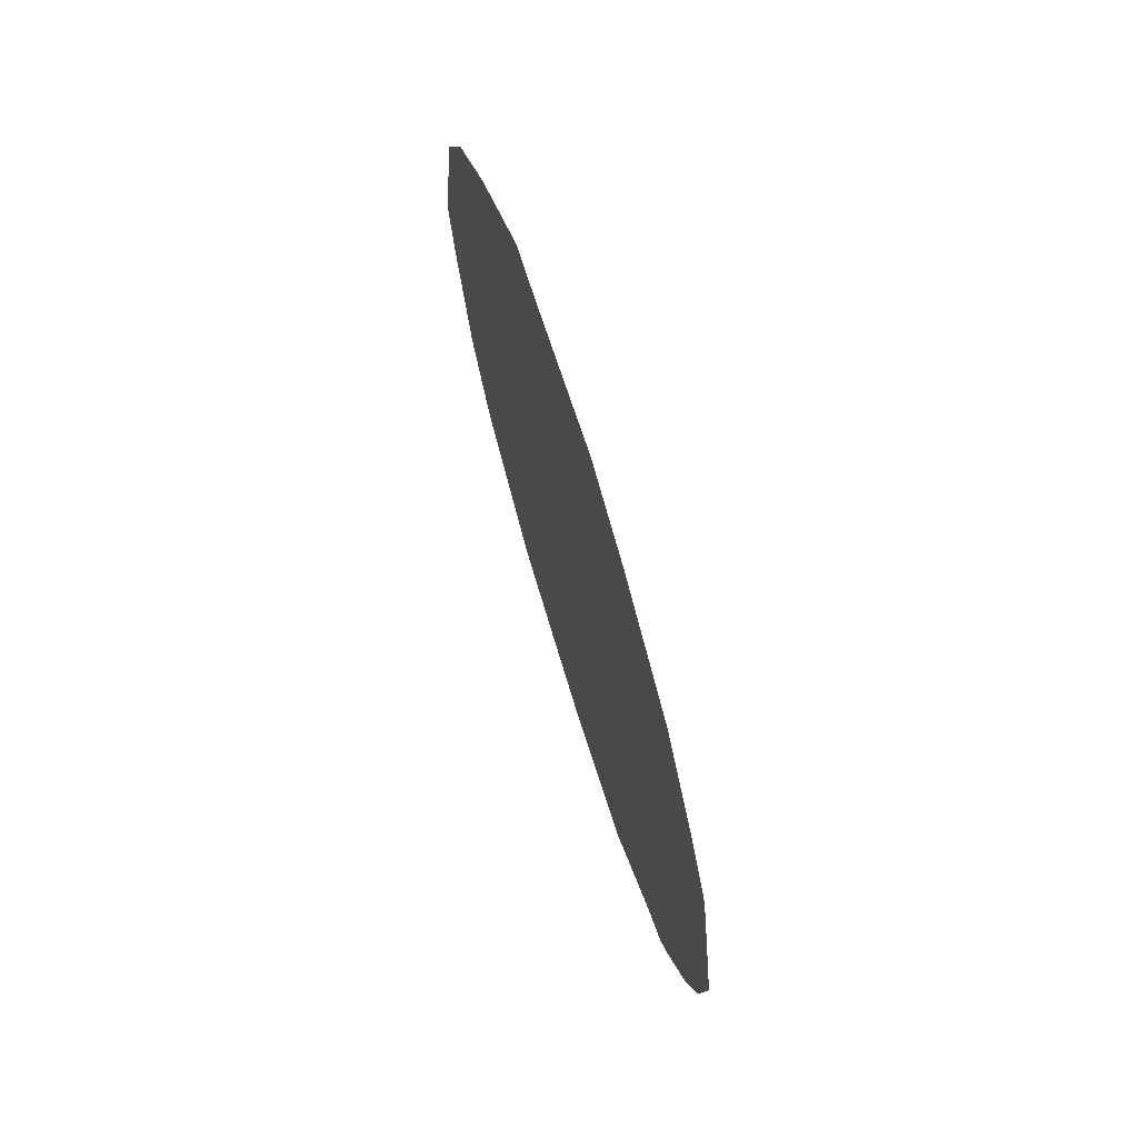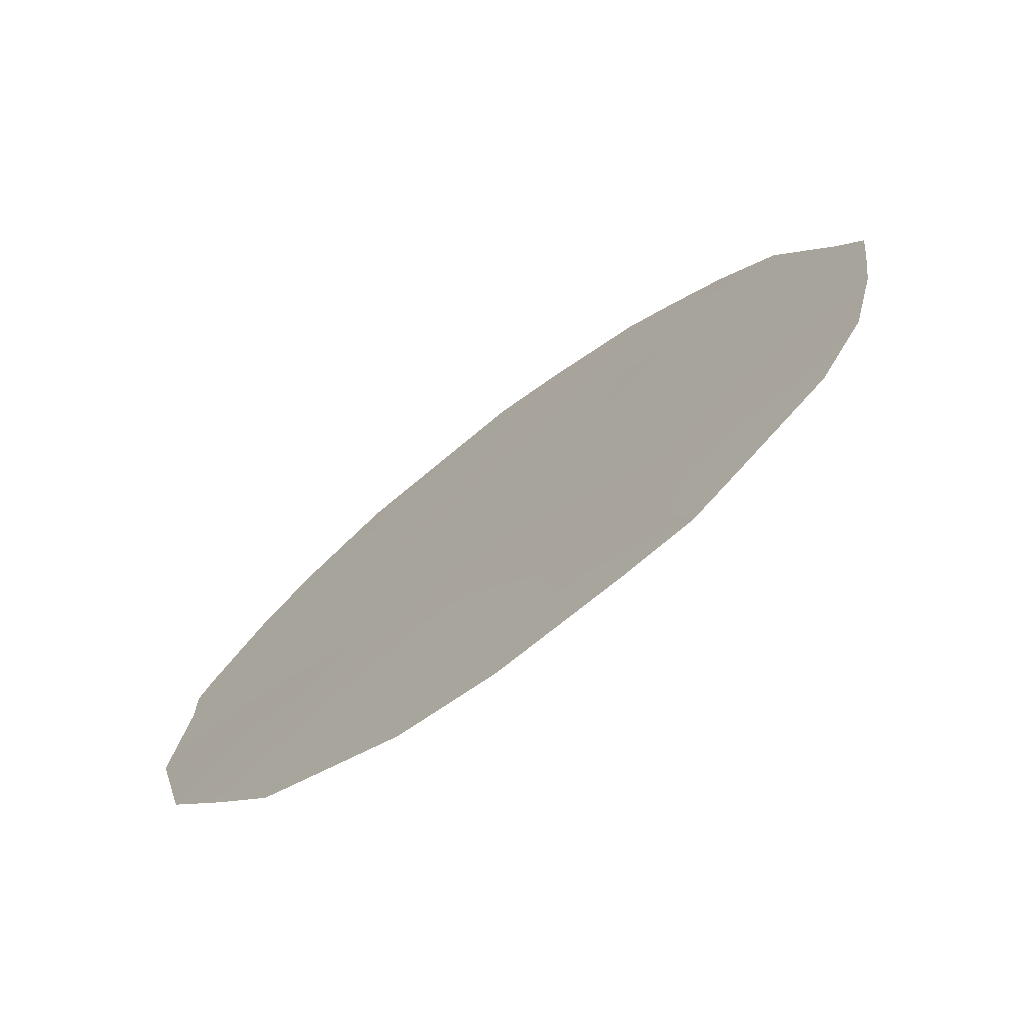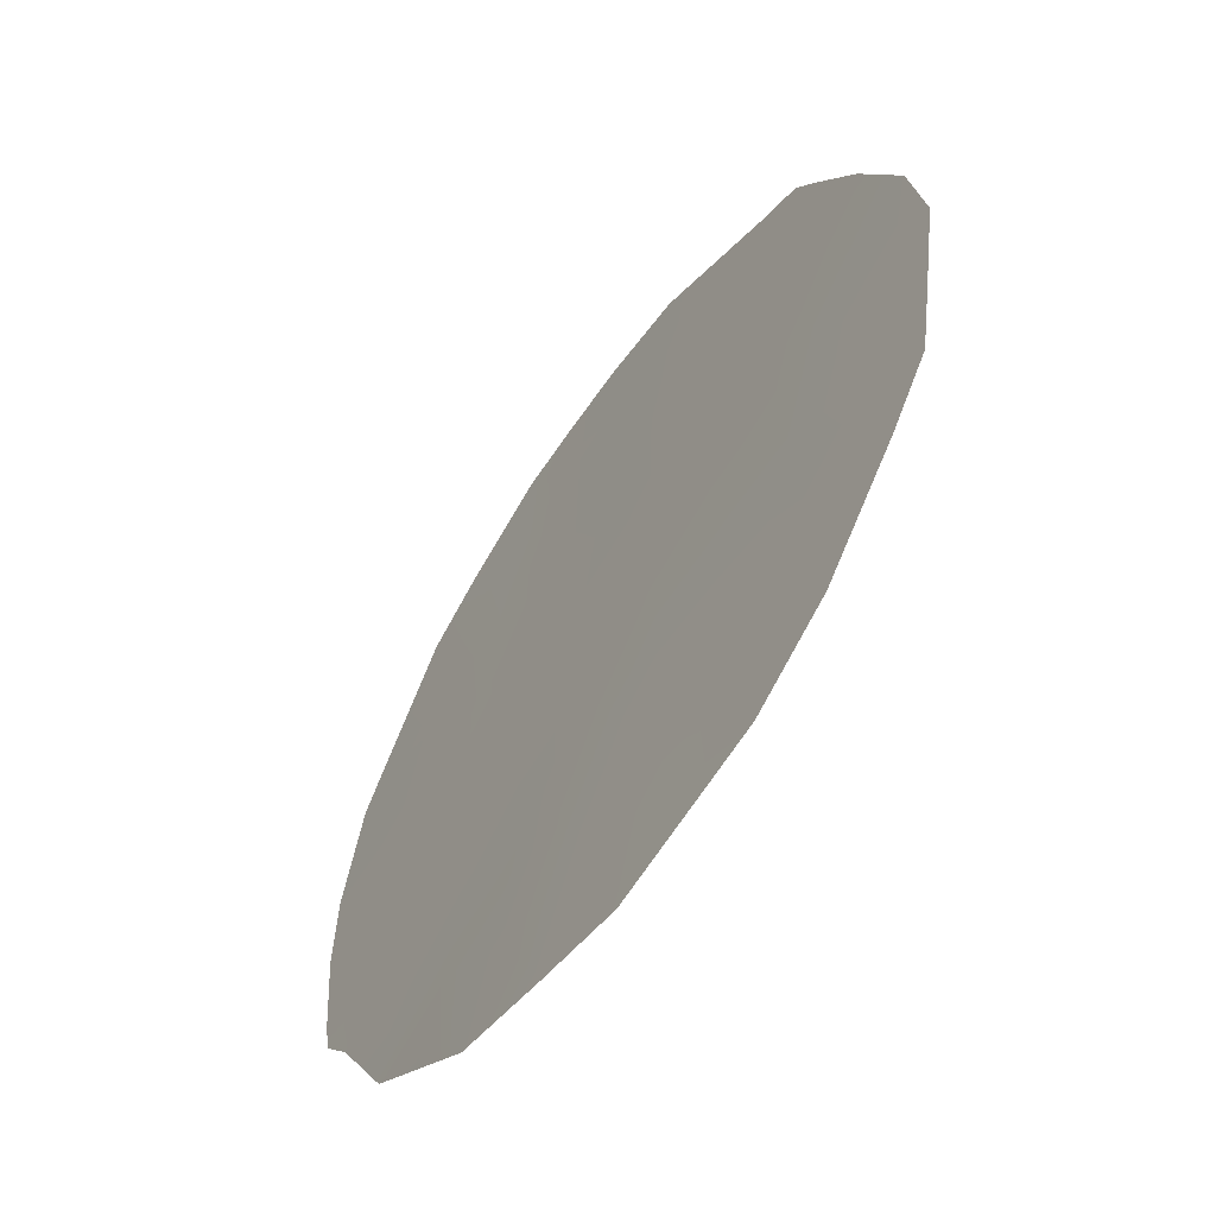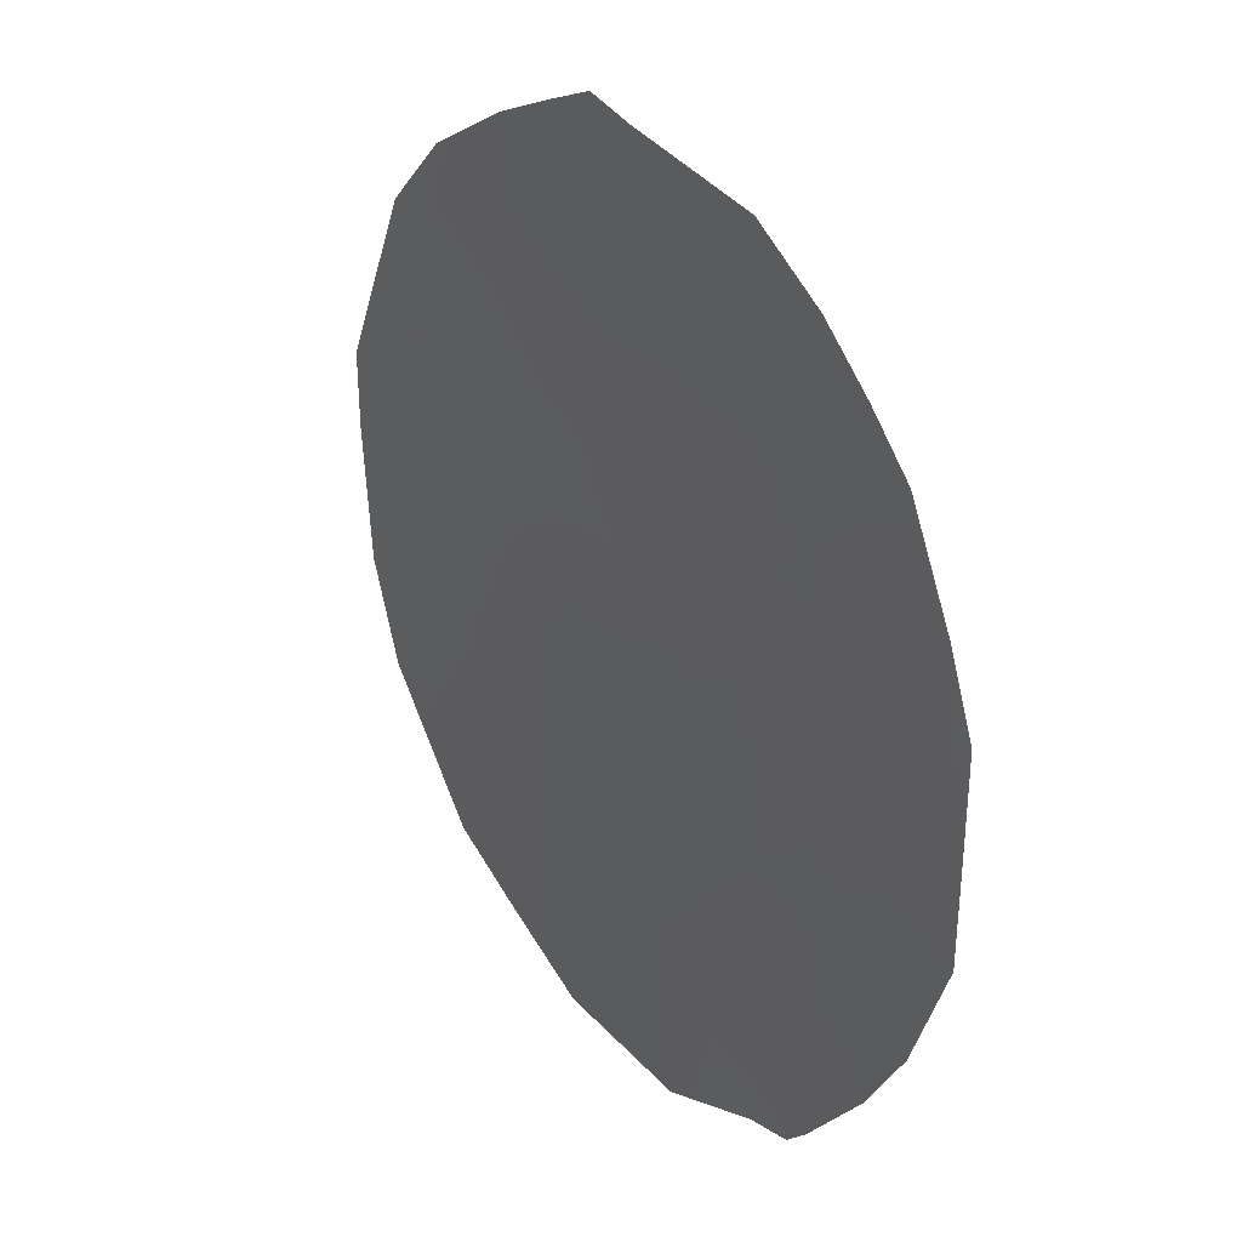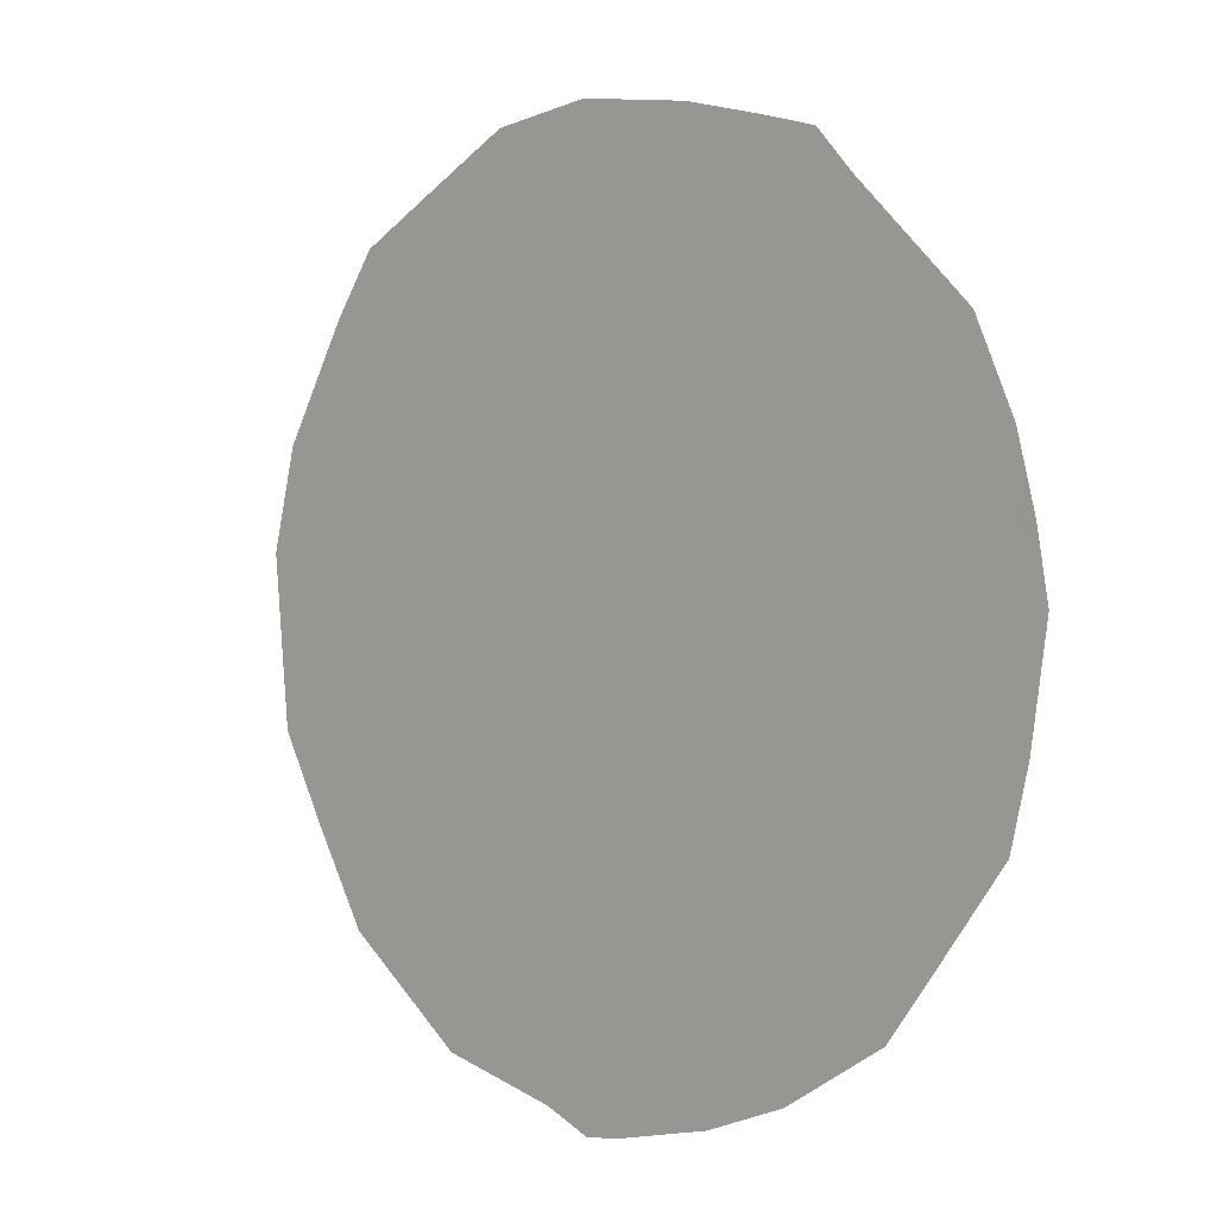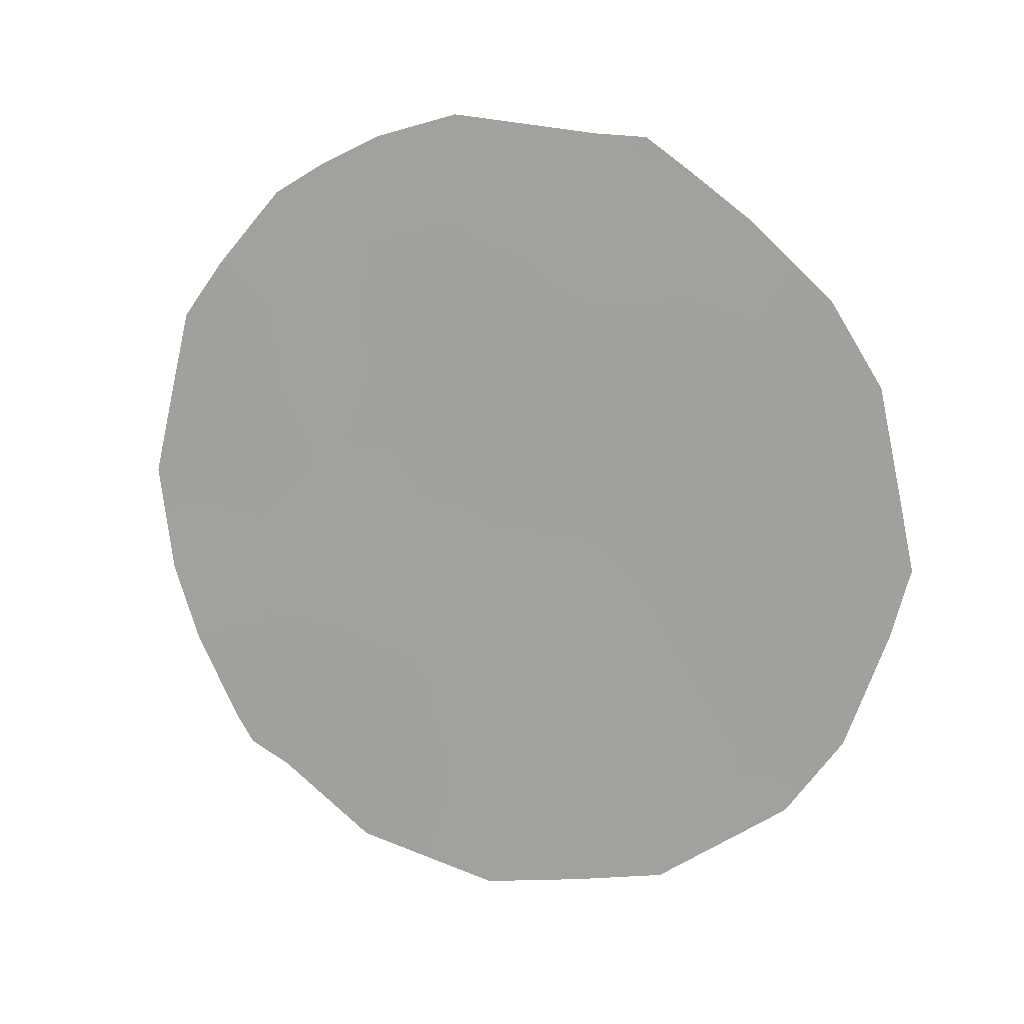
<metadata>
{"format":"obj","ext":"obj","renderer":"f3d","projection":"perspective","resolution":1024,"background":"white","views":[{"elev":69.5,"azim":15.5,"up":"+Z"},{"elev":63.9,"azim":-135.5,"up":"+Y"},{"elev":48.9,"azim":-167.8,"up":"+Y"},{"elev":-49.6,"azim":-8.0,"up":"+Y"},{"elev":-49.3,"azim":-33.8,"up":"+Y"},{"elev":11.1,"azim":143.0,"up":"+Z"}]}
</metadata>
<code>
v 76.76 74.81 -6.175
v 75.71 76.46 -6.096
v 76.21 75.74 -12.01
v 74.39 78.55 -9.918
v 76.06 75.94 -8.026
v 77.96 72.98 -12.12
v 77.2 74.14 -8.425
v 78.22 72.54 -7.803
v 74.95 77.69 -11.84
v 75.45 76.89 -9.918
v 74.9 77.75 -7.478
v 78.05 72.83 -9.94
v 77.14 74.26 -10.76
v 77.6 73.47 -5.814
v 77.25 74.03 -5.515
v 76.76 74.8 -5.275
v 74.25 78.77 -8.017
v 74.12 78.97 -9.15
v 74.04 79.1 -9.904
v 75.9 76.15 -5.466
v 78.55 72.05 -11.35
v 78.29 72.47 -12.26
v 77.92 72.99 -6.141
v 76.59 75.17 -13.89
v 77.4 73.86 -13.52
v 78.56 72 -7.551
v 77.94 73.01 -12.78
v 75.36 77.01 -5.835
v 74.15 78.93 -10.62
v 78.18 72.63 -12.55
v 75.49 76.87 -13.56
v 78.31 72.38 -6.952
v 74.4 78.54 -11.83
v 78.79 71.64 -9.379
v 75.61 76.62 -5.499
v 74.74 78.03 -12.64
v 74.6 78.23 -9.018
v 76.17 75.73 -6.135
v 76.33 75.48 -5.37
v 75.27 77.19 -11.24
v 74.9 77.76 -9.941
v 77.17 74.2 -9.655
v 76.77 74.83 -9.105
v 76.6 75.1 -10.05
v 77.03 74.45 -12.81
v 77.03 74.46 -13.69
v 76.66 75.02 -12.17
v 76.48 75.33 -13
v 78.68 71.8 -8.533
v 77.54 73.64 -12.43
v 77.59 73.55 -11.44
v 77.12 74.3 -11.79
v 75.17 77.34 -8.981
v 74.53 78.32 -7.148
v 75.34 77.05 -6.819
v 74.99 77.59 -6.347
v 76.61 75.1 -11.31
v 76.01 76.06 -13.73
v 75.84 76.32 -12.73
v 77.83 73.13 -7.08
v 75.74 76.47 -11.64
v 75.76 76.42 -10.77
v 74.65 78.15 -10.87
v 75.29 77.17 -12.56
v 78.35 72.36 -10.52
v 78.7 71.8 -10.54
v 78.42 72.23 -9.739
v 77.61 73.51 -10.35
v 77.66 73.43 -9.201
v 76.61 75.06 -8.177
v 76.27 75.6 -9.014
v 78.25 72.49 -8.836
v 77.75 73.27 -8.094
v 77.43 73.77 -7.438
v 76.97 74.48 -7.307
v 76.41 75.37 -7.126
v 78.06 72.82 -11.14
v 75.73 76.46 -8.954
v 75.99 76.05 -9.893
v 76.24 75.68 -10.83
v 75.44 76.91 -7.938
v 75.85 76.24 -6.992
v 75.11 77.46 -13.09
v 77.39 73.81 -6.477
v 74.87 77.8 -8.279
f 1 84 15
f 1 15 16
f 4 37 18
f 4 18 19
f 77 22 21
f 84 23 14
f 40 41 63
f 42 43 44
f 45 48 46
f 6 50 27
f 50 51 52
f 41 53 37
f 11 81 55
f 4 19 29
f 47 52 57
f 6 30 22
f 23 60 32
f 61 62 40
f 9 63 33
f 61 64 59
f 65 66 67
f 2 35 28
f 68 69 42
f 43 70 71
f 2 20 35
f 8 26 32
f 72 73 69
f 74 84 75
f 75 76 70
f 6 27 30
f 51 77 68
f 78 79 71
f 79 62 80
f 81 53 78
f 60 74 73
f 76 38 82
f 82 55 81
f 12 77 65
f 57 44 80
f 31 64 83
f 9 33 36
f 84 14 15
f 17 37 85
f 37 17 18
f 38 1 39
f 16 39 1
f 39 20 38
f 9 40 63
f 40 10 41
f 63 41 4
f 13 42 44
f 42 7 43
f 46 25 45
f 24 46 48
f 8 72 49
f 49 26 8
f 25 50 45
f 50 25 27
f 45 50 52
f 50 6 51
f 52 51 13
f 4 41 37
f 41 10 53
f 11 54 17
f 55 28 56
f 28 55 2
f 56 54 11
f 47 45 52
f 57 52 13
f 58 24 48
f 58 59 31
f 58 48 59
f 60 8 32
f 40 62 10
f 29 63 4
f 63 29 33
f 3 61 59
f 61 40 64
f 59 64 31
f 12 65 67
f 67 66 34
f 13 68 42
f 68 12 69
f 42 69 7
f 44 43 71
f 43 7 70
f 71 70 5
f 72 12 67
f 72 67 34
f 49 72 34
f 12 72 69
f 72 8 73
f 69 73 7
f 7 74 75
f 74 60 84
f 75 84 1
f 7 75 70
f 75 1 76
f 70 76 5
f 13 51 68
f 51 6 77
f 68 77 12
f 5 78 71
f 78 10 79
f 71 79 44
f 44 79 80
f 79 10 62
f 80 62 61
f 5 81 78
f 81 11 85
f 78 53 10
f 8 60 73
f 73 74 7
f 5 76 82
f 76 1 38
f 82 38 2
f 5 82 81
f 82 2 55
f 77 21 65
f 22 77 6
f 66 65 21
f 3 47 57
f 57 13 44
f 9 36 83
f 83 64 9
f 2 38 20
f 48 47 3
f 84 60 23
f 56 11 55
f 17 85 11
f 37 53 85
f 81 85 53
f 48 45 47
f 48 3 59
f 80 61 3
f 3 57 80
f 40 9 64

</code>
